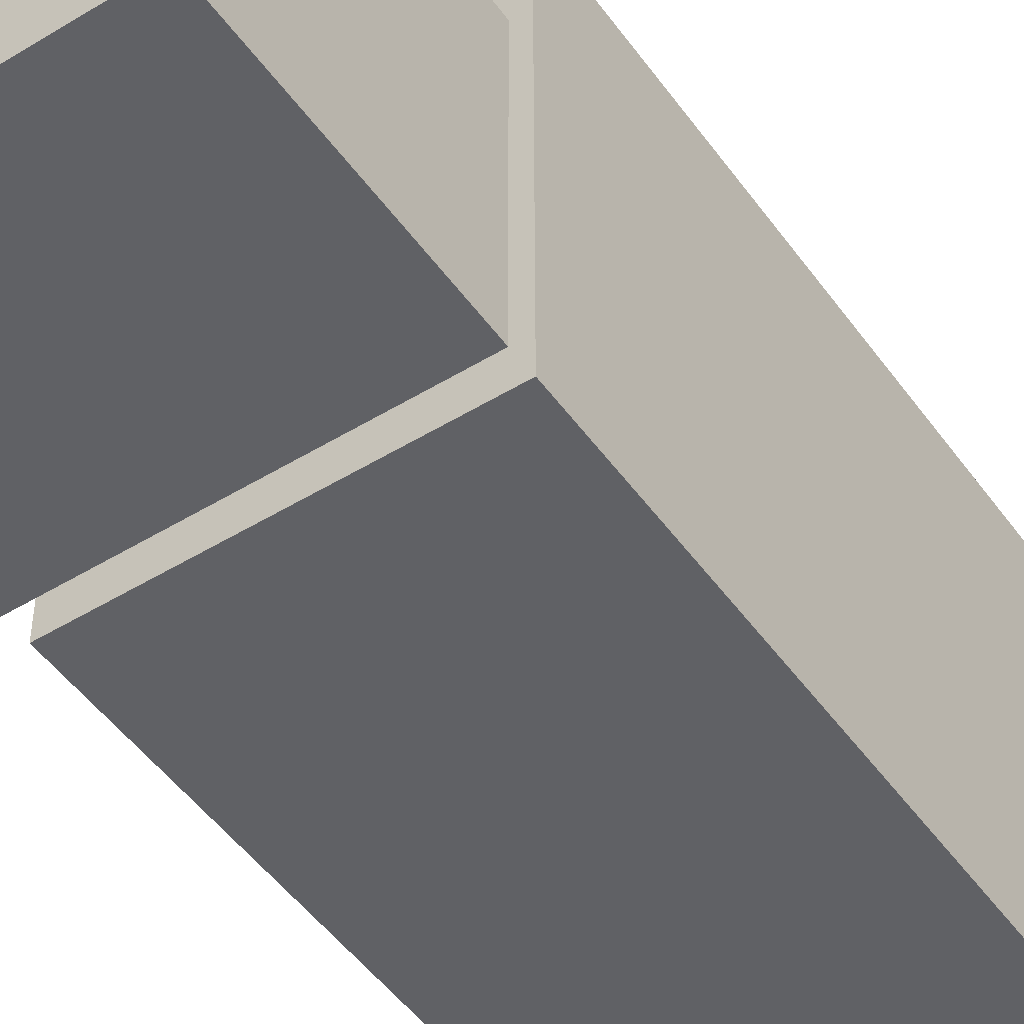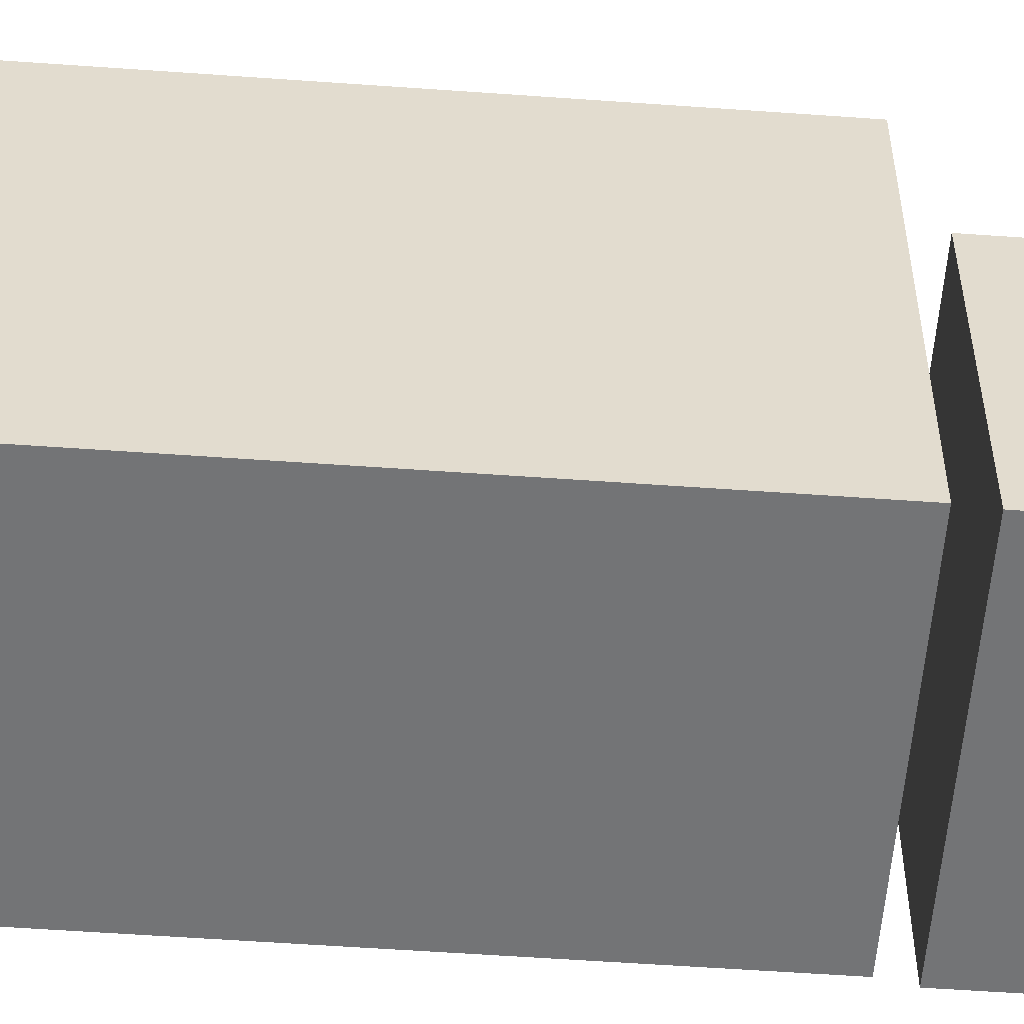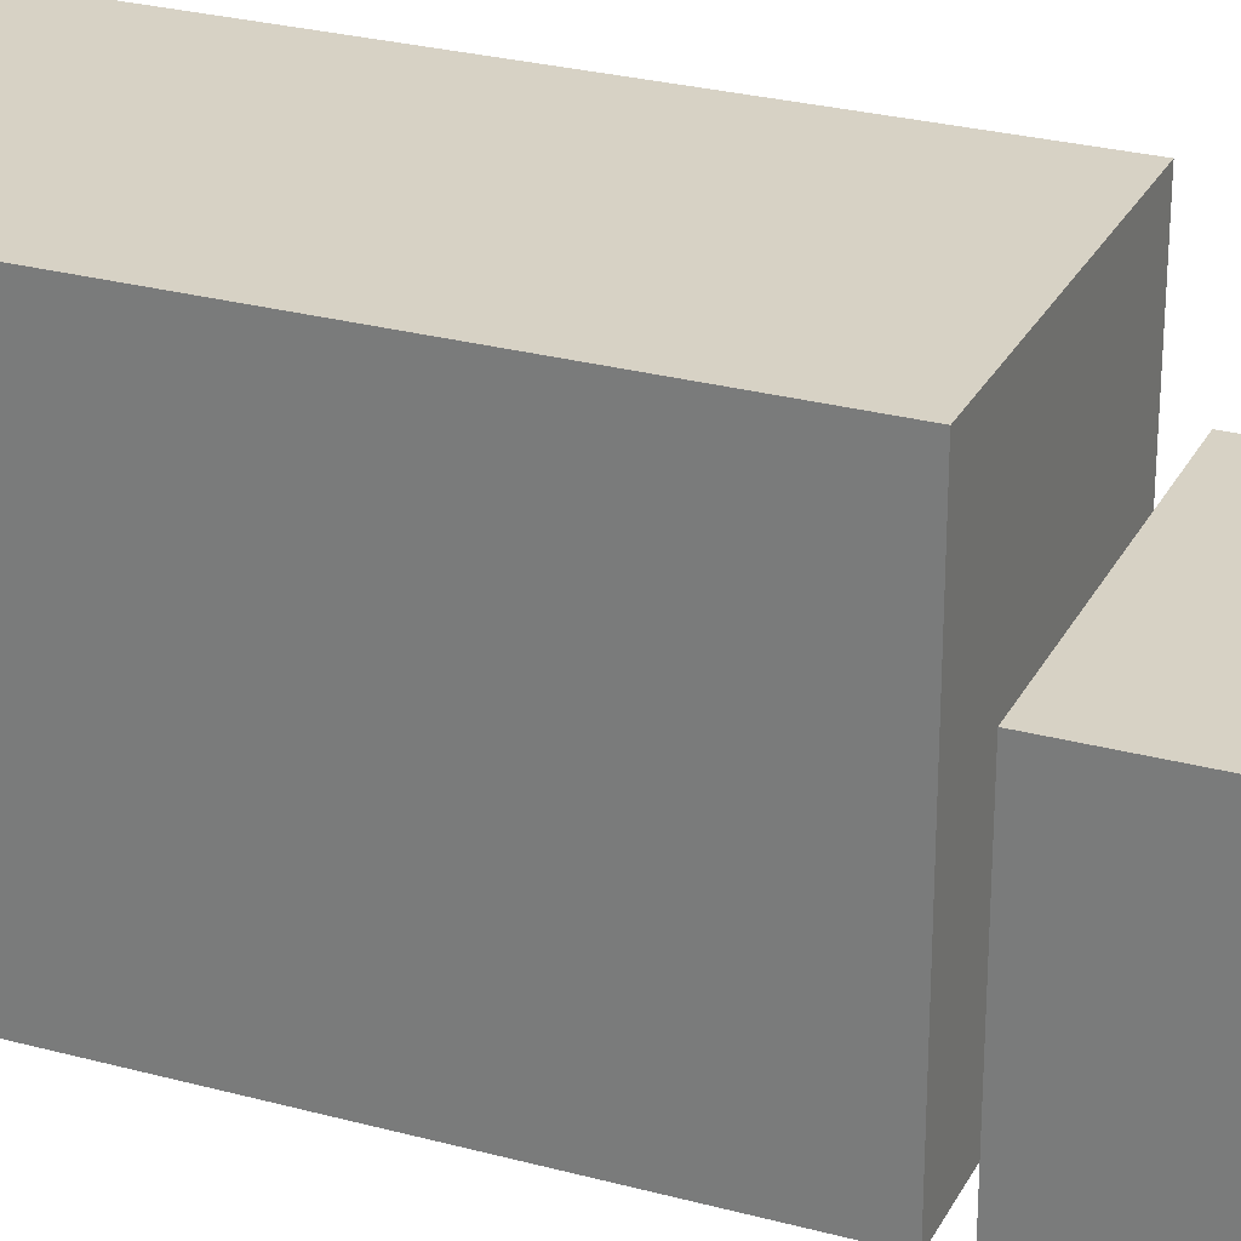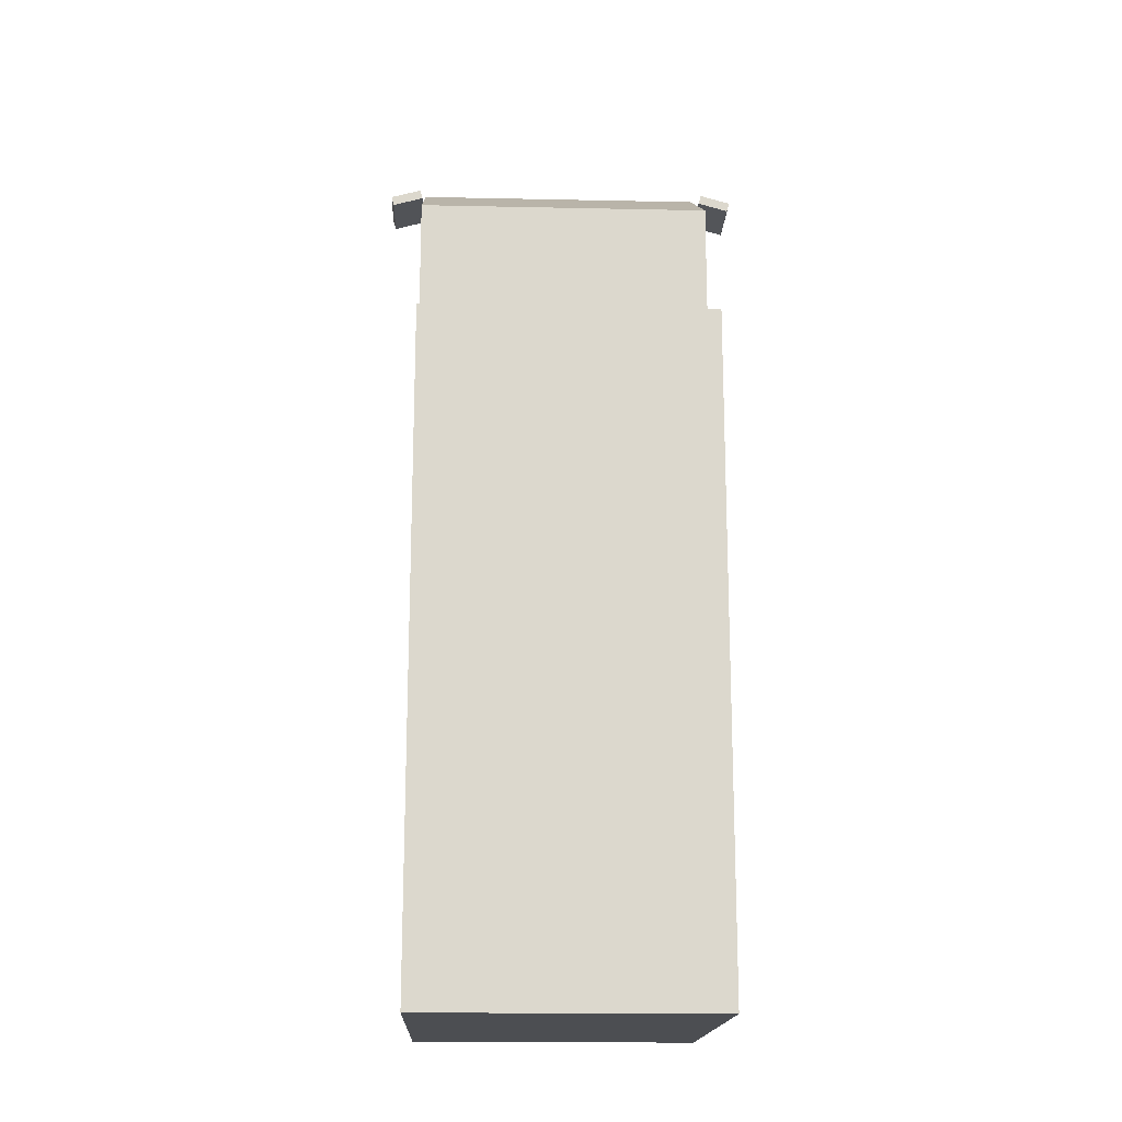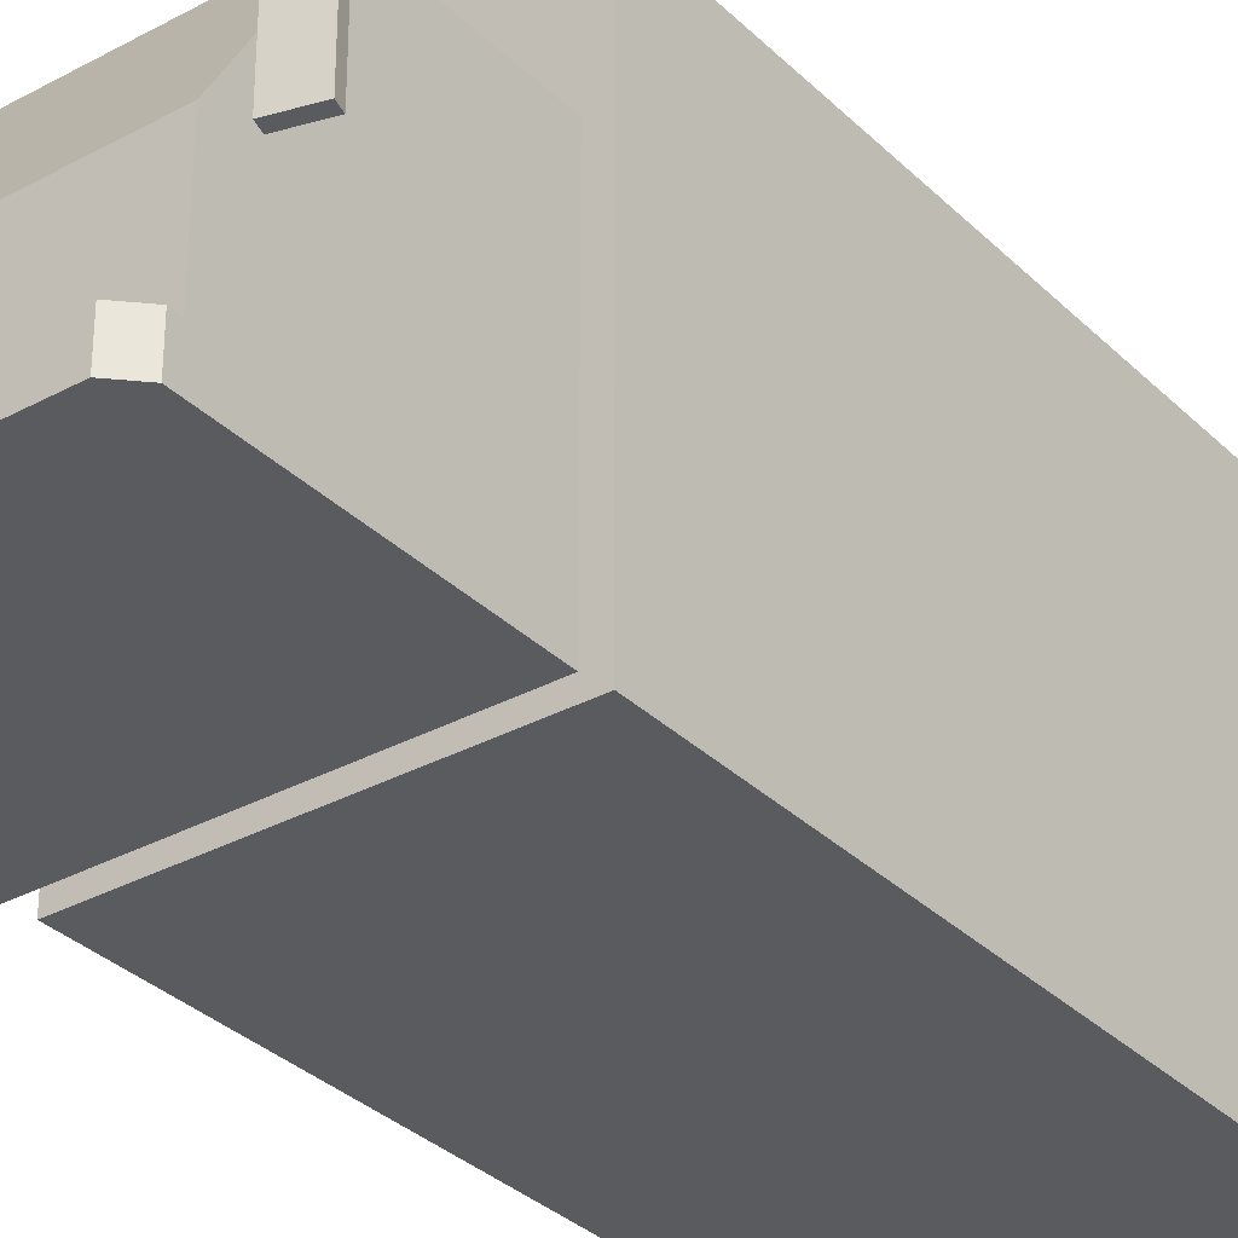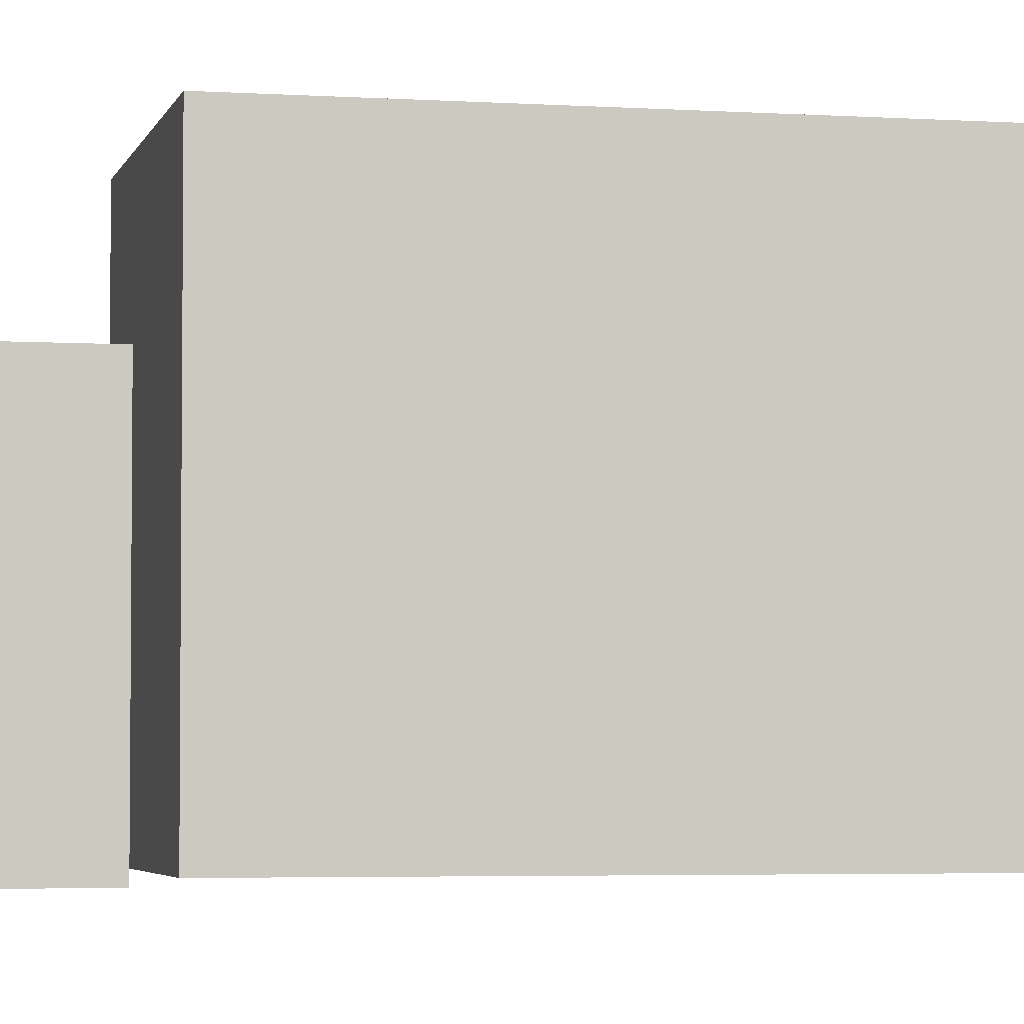
<metadata>
{"format":"obj","ext":"obj","renderer":"f3d","projection":"perspective","resolution":1024,"background":"white","views":[{"elev":-49.0,"azim":34.2,"up":"+Y"},{"elev":-56.1,"azim":-94.3,"up":"+Y"},{"elev":27.4,"azim":-67.4,"up":"+Y"},{"elev":-17.0,"azim":177.6,"up":"+Z"},{"elev":-32.6,"azim":37.1,"up":"+Y"},{"elev":-3.8,"azim":77.3,"up":"+Y"}]}
</metadata>
<code>
o Truck_02_Green
v 0.4121 0.9381 0.7265
v 0.4121 0.2114 0.7265
v 0.4121 0.3021 1.343
v 0.3651 0.3021 1.415
v 0.4121 0.3021 1.368
v 0.4121 0.2114 1.368
v 0.3651 0.2114 1.415
v 0.4121 0.9381 1.126
v 0.4121 0.5663 1.343
v -0.4121 0.9381 0.7265
v -0.4121 0.2114 0.7265
v -0.4121 0.3021 1.343
v -0.3651 0.3021 1.415
v -0.4121 0.3021 1.368
v -0.4121 0.2114 1.368
v -0.3651 0.2114 1.415
v -0.4121 0.9381 1.126
v -0.4121 0.5663 1.343
v 0.4235 0.5806 1.274
v 0.4235 0.7423 1.274
v 0.4164 0.5806 1.248
v 0.4164 0.7423 1.248
v 0.5089 0.5806 1.25
v 0.5089 0.7423 1.25
v 0.5018 0.5806 1.225
v 0.5018 0.7423 1.225
v -0.4235 0.5806 1.274
v -0.4235 0.7423 1.274
v -0.4164 0.5806 1.248
v -0.4164 0.7423 1.248
v -0.5089 0.5806 1.25
v -0.5089 0.7423 1.25
v -0.5018 0.5806 1.225
v -0.5018 0.7423 1.225
f 30 27 29
f 34 28 30
f 12 13 5
f 18 8 17
f 26 20 24
f 7 5 4
f 27 33 29
f 16 4 13
f 26 21 22
f 34 29 33
f 14 16 13
f 28 31 27
f 32 33 31
f 1 17 8
f 22 19 20
f 1 11 10
f 25 19 21
f 20 23 24
f 24 25 26
f 12 9 18
f 2 8 3
f 7 15 2
f 12 11 14
f 30 28 27
f 34 32 28
f 5 3 12
f 12 14 13
f 13 4 5
f 18 9 8
f 26 22 20
f 7 6 5
f 27 31 33
f 16 7 4
f 26 25 21
f 34 30 29
f 14 15 16
f 28 32 31
f 32 34 33
f 1 10 17
f 22 21 19
f 1 2 11
f 25 23 19
f 20 19 23
f 24 23 25
f 12 3 9
f 5 6 2
f 2 1 8
f 8 9 3
f 3 5 2
f 2 6 7
f 7 16 15
f 15 11 2
f 12 18 17
f 17 10 11
f 11 15 14
f 12 17 11
o Cube
v -0.4083 0.224 0.6592
v -0.4083 1.285 0.6592
v -0.4083 0.224 -1.191
v -0.4083 1.285 -1.191
v 0.4083 0.224 0.6592
v 0.4083 1.285 0.6592
v 0.4083 0.224 -1.191
v 0.4083 1.285 -1.191
f 36 37 35
f 38 41 37
f 42 39 41
f 40 35 39
f 41 35 37
f 38 40 42
f 36 38 37
f 38 42 41
f 42 40 39
f 40 36 35
f 41 39 35
f 38 36 40

</code>
